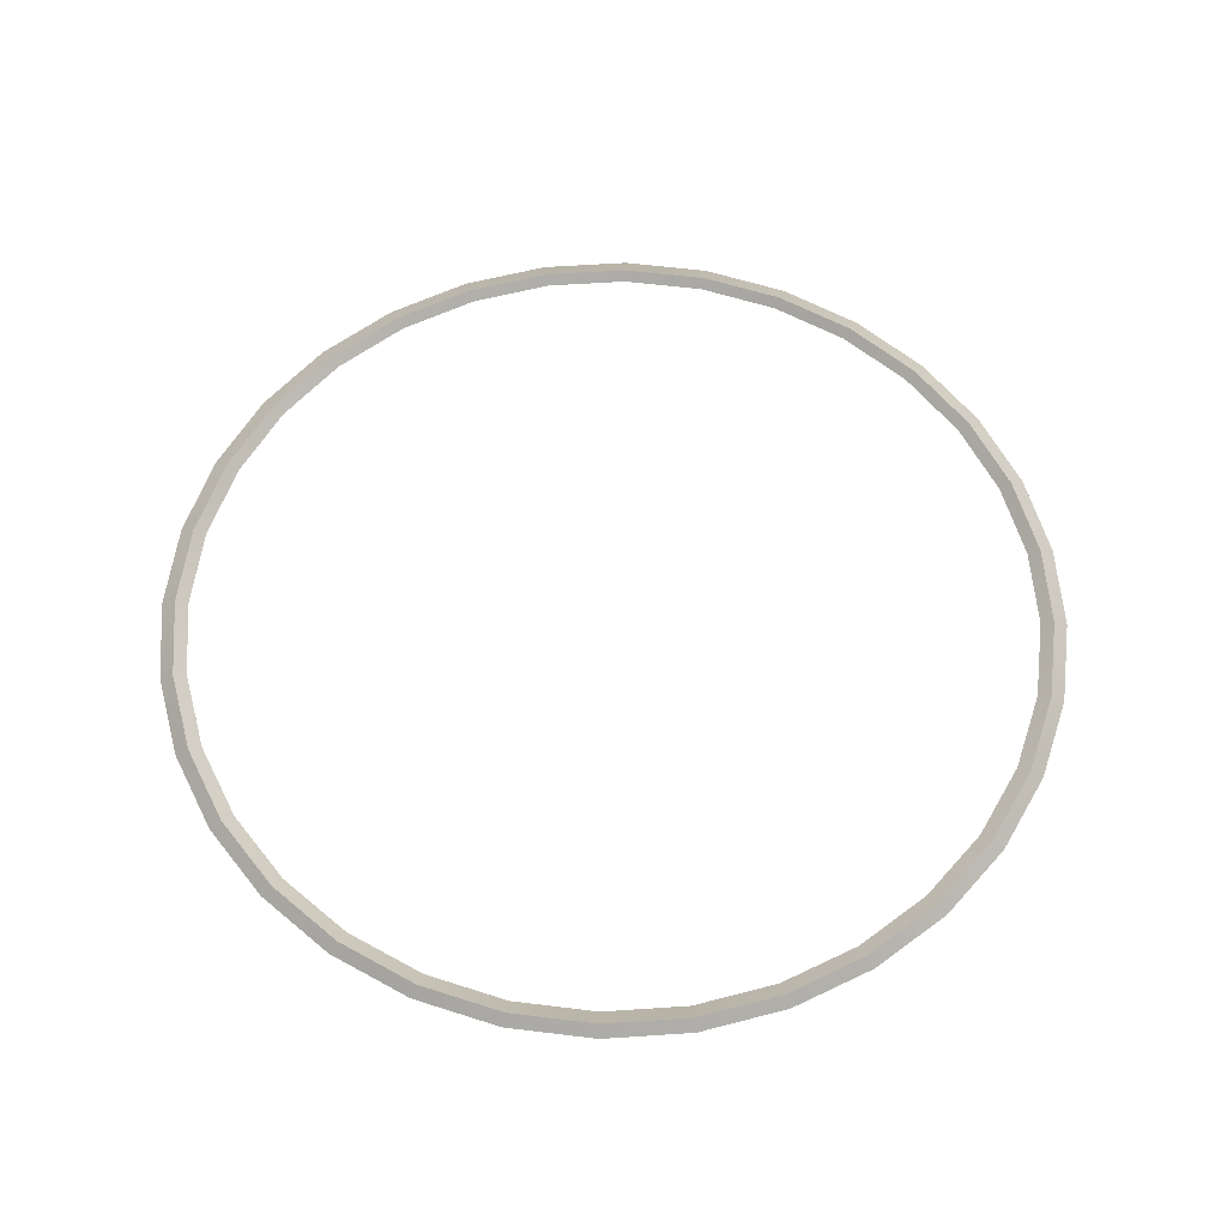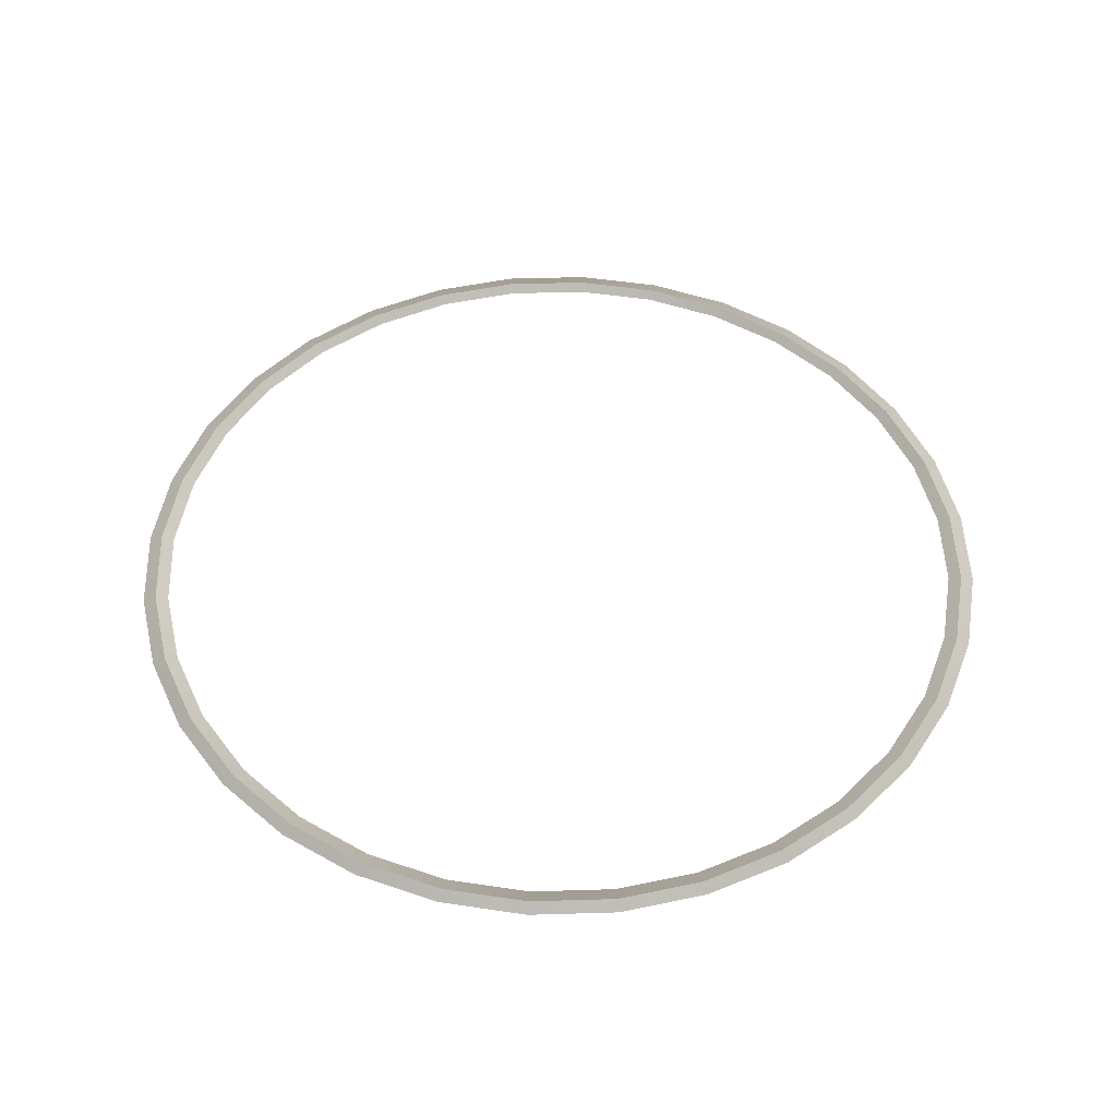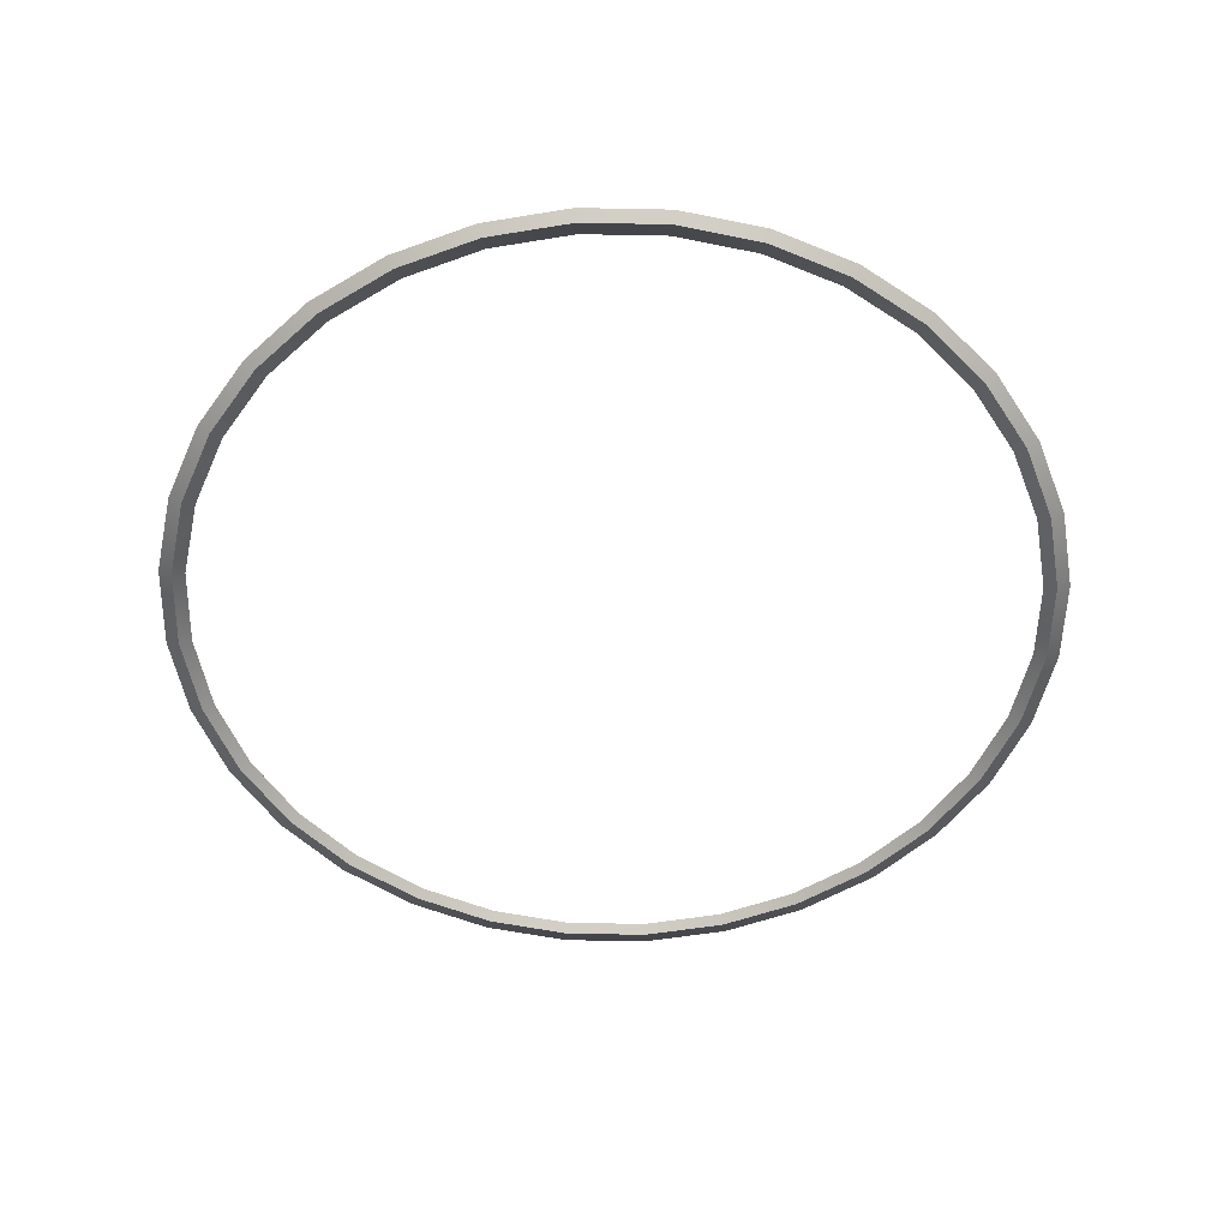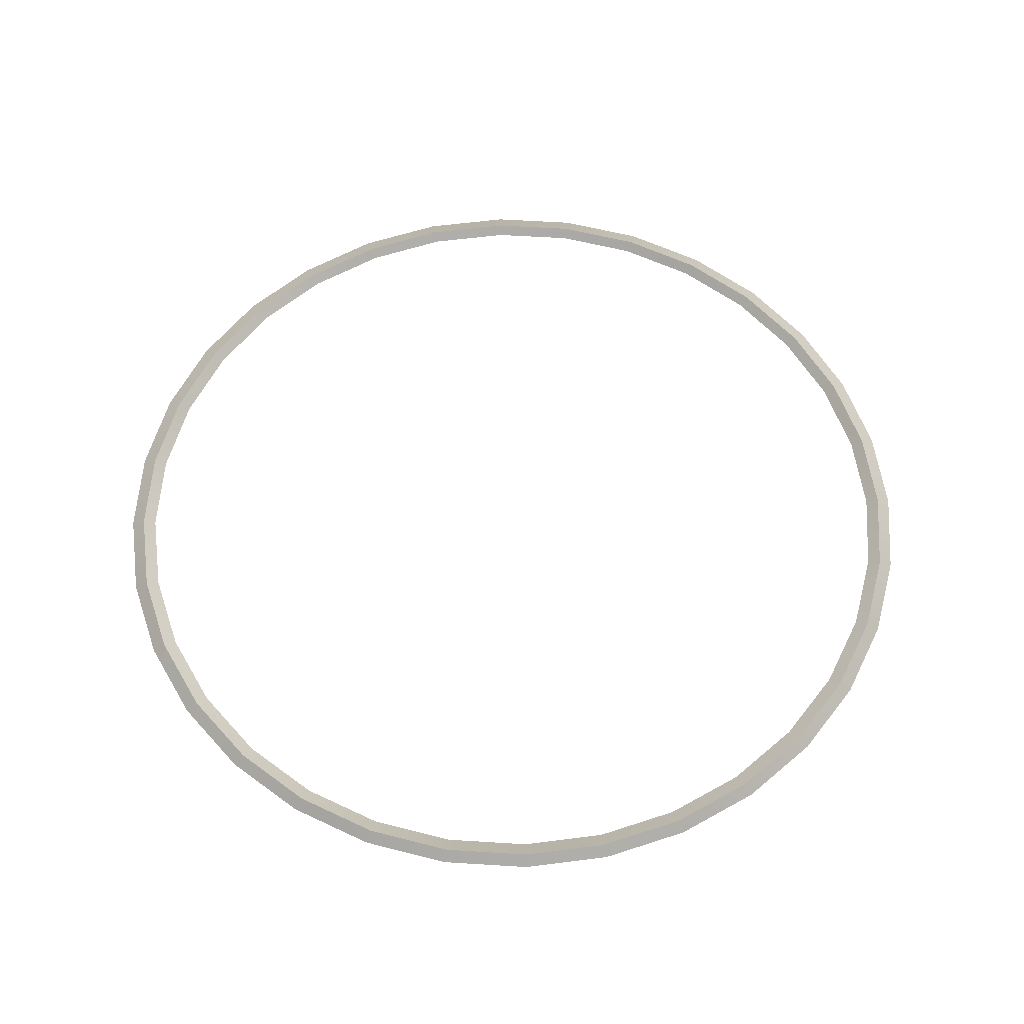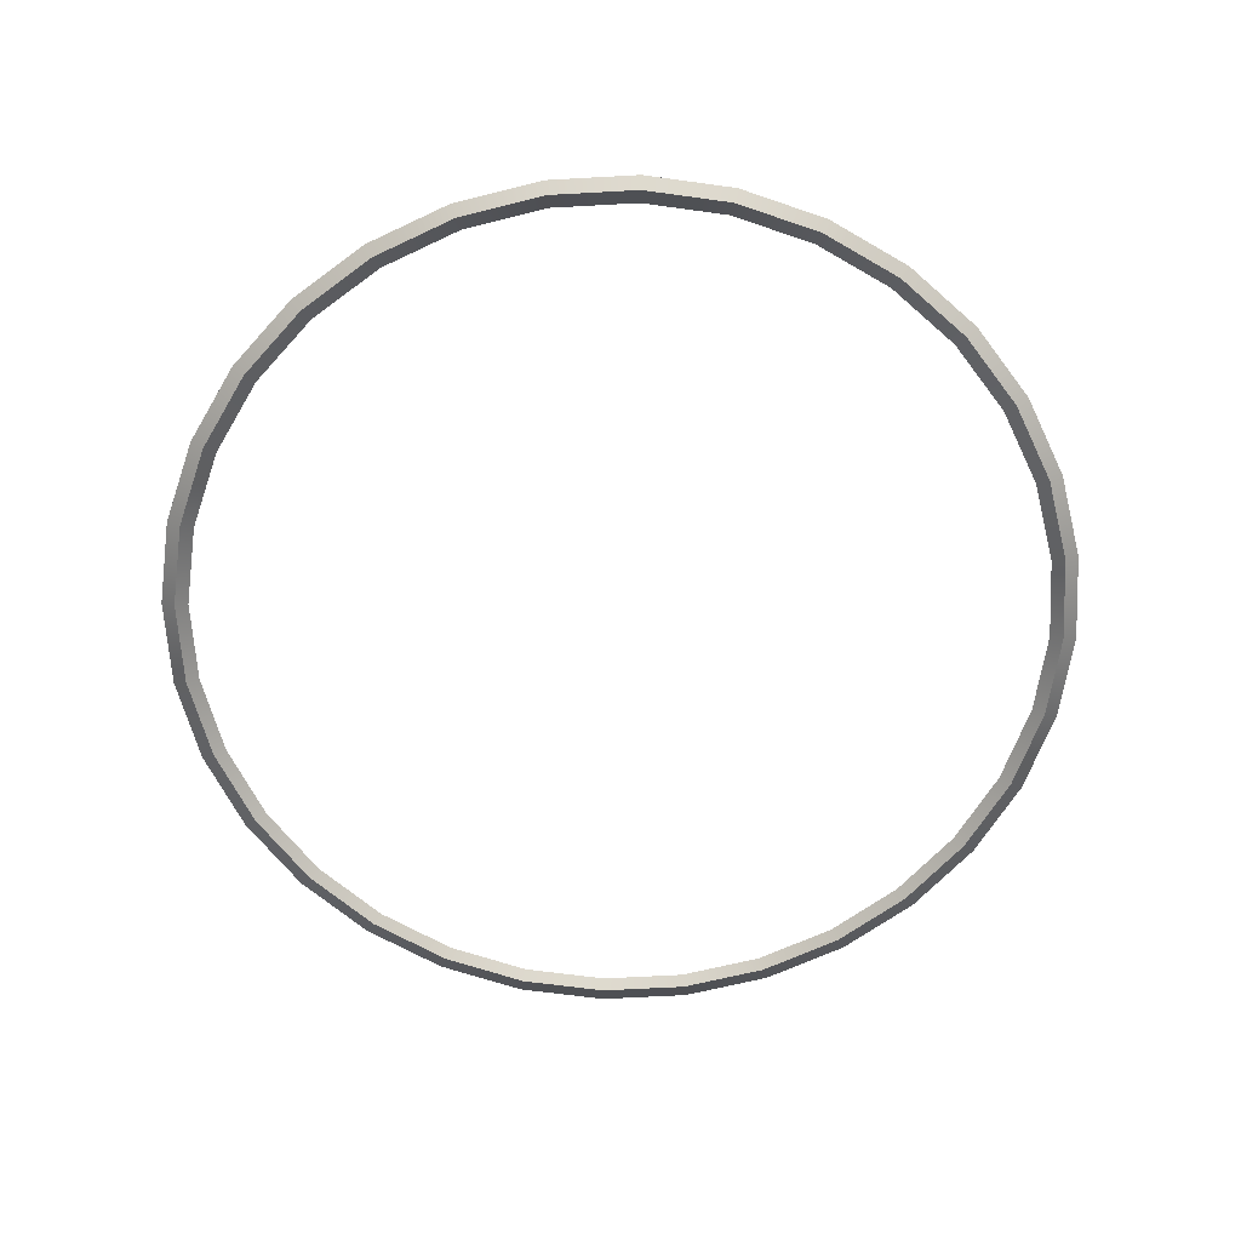
<metadata>
{"format":"obj","ext":"obj","renderer":"f3d","projection":"perspective","resolution":1024,"background":"white","views":[{"elev":58.2,"azim":-144.6,"up":"+Y"},{"elev":49.9,"azim":-165.0,"up":"+Y"},{"elev":-53.3,"azim":-74.3,"up":"+Y"},{"elev":58.2,"azim":76.8,"up":"+Y"},{"elev":-63.5,"azim":-114.9,"up":"+Y"}]}
</metadata>
<code>
o torus
g torus
v -103 0 -0
v -100 0.75 -0
v -97 0 -0
v -100 -0.75 -0
v -101 0 20.09
v -98.08 0.75 19.51
v -95.14 0 18.92
v -98.08 -0.75 19.51
v -95.16 0 39.42
v -92.39 0.75 38.27
v -89.62 0 37.12
v -92.39 -0.75 38.27
v -85.64 0 57.22
v -83.15 0.75 55.56
v -80.65 0 53.89
v -83.15 -0.75 55.56
v -72.83 0 72.83
v -70.71 0.75 70.71
v -68.59 0 68.59
v -70.71 -0.75 70.71
v -57.22 0 85.64
v -55.56 0.75 83.15
v -53.89 0 80.65
v -55.56 -0.75 83.15
v -39.42 0 95.16
v -38.27 0.75 92.39
v -37.12 0 89.62
v -38.27 -0.75 92.39
v -20.09 0 101
v -19.51 0.75 98.08
v -18.92 0 95.14
v -19.51 -0.75 98.08
v -0 0 103
v -0 0.75 100
v -0 0 97
v -0 -0.75 100
v 20.09 0 101
v 19.51 0.75 98.08
v 18.92 0 95.14
v 19.51 -0.75 98.08
v 39.42 0 95.16
v 38.27 0.75 92.39
v 37.12 0 89.62
v 38.27 -0.75 92.39
v 57.22 0 85.64
v 55.56 0.75 83.15
v 53.89 0 80.65
v 55.56 -0.75 83.15
v 72.83 0 72.83
v 70.71 0.75 70.71
v 68.59 0 68.59
v 70.71 -0.75 70.71
v 85.64 0 57.22
v 83.15 0.75 55.56
v 80.65 0 53.89
v 83.15 -0.75 55.56
v 95.16 0 39.42
v 92.39 0.75 38.27
v 89.62 0 37.12
v 92.39 -0.75 38.27
v 101 0 20.09
v 98.08 0.75 19.51
v 95.14 0 18.92
v 98.08 -0.75 19.51
v 103 0 0
v 100 0.75 0
v 97 0 0
v 100 -0.75 0
v 101 0 -20.09
v 98.08 0.75 -19.51
v 95.14 0 -18.92
v 98.08 -0.75 -19.51
v 95.16 0 -39.42
v 92.39 0.75 -38.27
v 89.62 0 -37.12
v 92.39 -0.75 -38.27
v 85.64 0 -57.22
v 83.15 0.75 -55.56
v 80.65 0 -53.89
v 83.15 -0.75 -55.56
v 72.83 0 -72.83
v 70.71 0.75 -70.71
v 68.59 0 -68.59
v 70.71 -0.75 -70.71
v 57.22 0 -85.64
v 55.56 0.75 -83.15
v 53.89 0 -80.65
v 55.56 -0.75 -83.15
v 39.42 0 -95.16
v 38.27 0.75 -92.39
v 37.12 0 -89.62
v 38.27 -0.75 -92.39
v 20.09 0 -101
v 19.51 0.75 -98.08
v 18.92 0 -95.14
v 19.51 -0.75 -98.08
v 0 0 -103
v 0 0.75 -100
v 0 0 -97
v 0 -0.75 -100
v -20.09 0 -101
v -19.51 0.75 -98.08
v -18.92 0 -95.14
v -19.51 -0.75 -98.08
v -39.42 0 -95.16
v -38.27 0.75 -92.39
v -37.12 0 -89.62
v -38.27 -0.75 -92.39
v -57.22 0 -85.64
v -55.56 0.75 -83.15
v -53.89 0 -80.65
v -55.56 -0.75 -83.15
v -72.83 0 -72.83
v -70.71 0.75 -70.71
v -68.59 0 -68.59
v -70.71 -0.75 -70.71
v -85.64 0 -57.22
v -83.15 0.75 -55.56
v -80.65 0 -53.89
v -83.15 -0.75 -55.56
v -95.16 0 -39.42
v -92.39 0.75 -38.27
v -89.62 0 -37.12
v -92.39 -0.75 -38.27
v -101 0 -20.09
v -98.08 0.75 -19.51
v -95.14 0 -18.92
v -98.08 -0.75 -19.51
f 1 5 6 2
f 2 6 7 3
f 3 7 8 4
f 4 8 5 1
f 5 9 10 6
f 6 10 11 7
f 7 11 12 8
f 8 12 9 5
f 9 13 14 10
f 10 14 15 11
f 11 15 16 12
f 12 16 13 9
f 13 17 18 14
f 14 18 19 15
f 15 19 20 16
f 16 20 17 13
f 17 21 22 18
f 18 22 23 19
f 19 23 24 20
f 20 24 21 17
f 21 25 26 22
f 22 26 27 23
f 23 27 28 24
f 24 28 25 21
f 25 29 30 26
f 26 30 31 27
f 27 31 32 28
f 28 32 29 25
f 29 33 34 30
f 30 34 35 31
f 31 35 36 32
f 32 36 33 29
f 33 37 38 34
f 34 38 39 35
f 35 39 40 36
f 36 40 37 33
f 37 41 42 38
f 38 42 43 39
f 39 43 44 40
f 40 44 41 37
f 41 45 46 42
f 42 46 47 43
f 43 47 48 44
f 44 48 45 41
f 45 49 50 46
f 46 50 51 47
f 47 51 52 48
f 48 52 49 45
f 49 53 54 50
f 50 54 55 51
f 51 55 56 52
f 52 56 53 49
f 53 57 58 54
f 54 58 59 55
f 55 59 60 56
f 56 60 57 53
f 57 61 62 58
f 58 62 63 59
f 59 63 64 60
f 60 64 61 57
f 61 65 66 62
f 62 66 67 63
f 63 67 68 64
f 64 68 65 61
f 65 69 70 66
f 66 70 71 67
f 67 71 72 68
f 68 72 69 65
f 69 73 74 70
f 70 74 75 71
f 71 75 76 72
f 72 76 73 69
f 73 77 78 74
f 74 78 79 75
f 75 79 80 76
f 76 80 77 73
f 77 81 82 78
f 78 82 83 79
f 79 83 84 80
f 80 84 81 77
f 81 85 86 82
f 82 86 87 83
f 83 87 88 84
f 84 88 85 81
f 85 89 90 86
f 86 90 91 87
f 87 91 92 88
f 88 92 89 85
f 89 93 94 90
f 90 94 95 91
f 91 95 96 92
f 92 96 93 89
f 93 97 98 94
f 94 98 99 95
f 95 99 100 96
f 96 100 97 93
f 97 101 102 98
f 98 102 103 99
f 99 103 104 100
f 100 104 101 97
f 101 105 106 102
f 102 106 107 103
f 103 107 108 104
f 104 108 105 101
f 105 109 110 106
f 106 110 111 107
f 107 111 112 108
f 108 112 109 105
f 109 113 114 110
f 110 114 115 111
f 111 115 116 112
f 112 116 113 109
f 113 117 118 114
f 114 118 119 115
f 115 119 120 116
f 116 120 117 113
f 117 121 122 118
f 118 122 123 119
f 119 123 124 120
f 120 124 121 117
f 121 125 126 122
f 122 126 127 123
f 123 127 128 124
f 124 128 125 121
f 125 1 2 126
f 126 2 3 127
f 127 3 4 128
f 128 4 1 125

</code>
